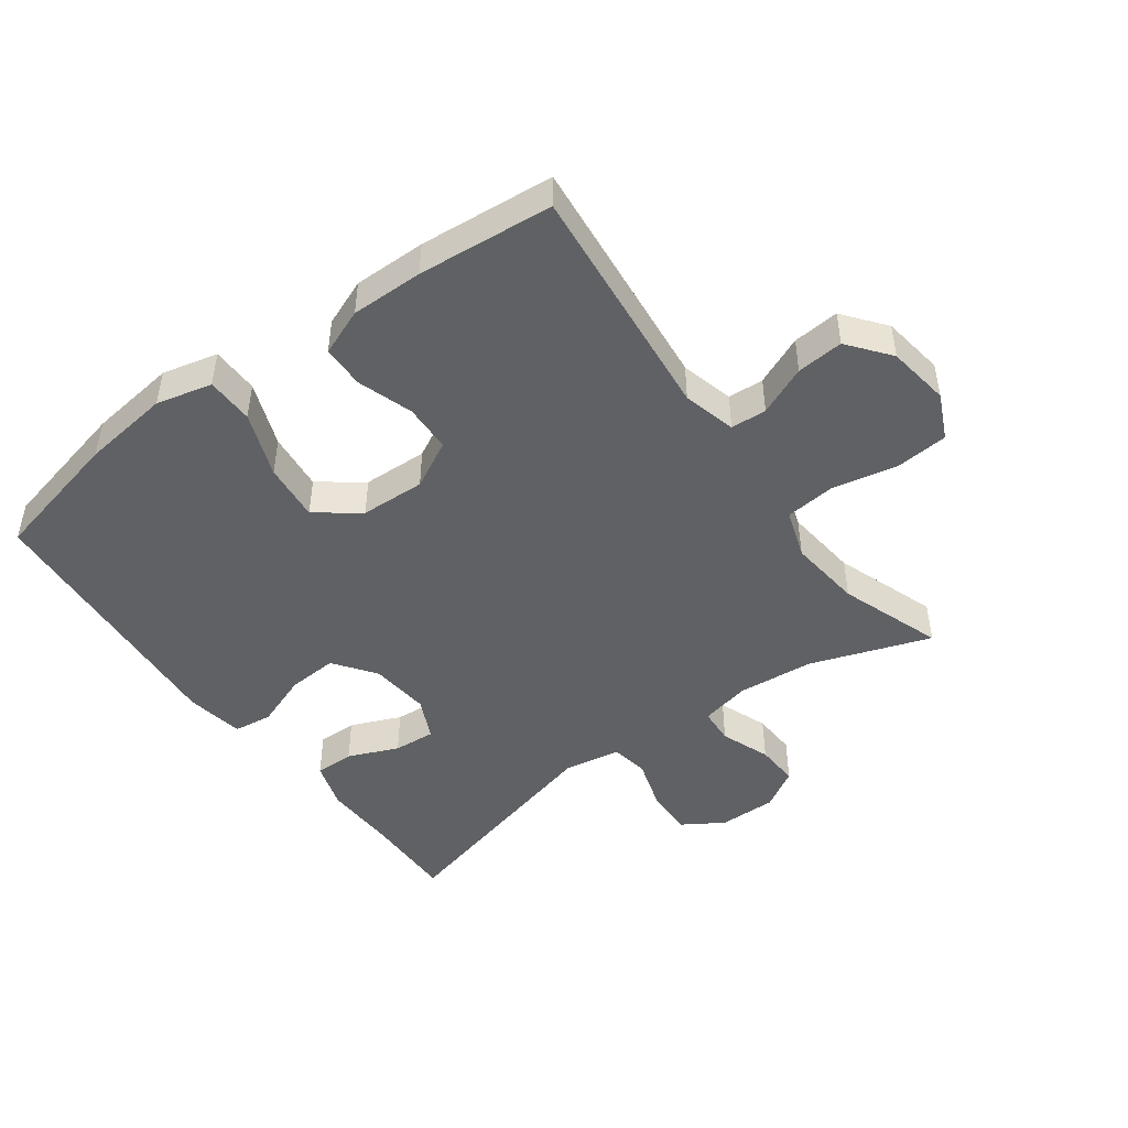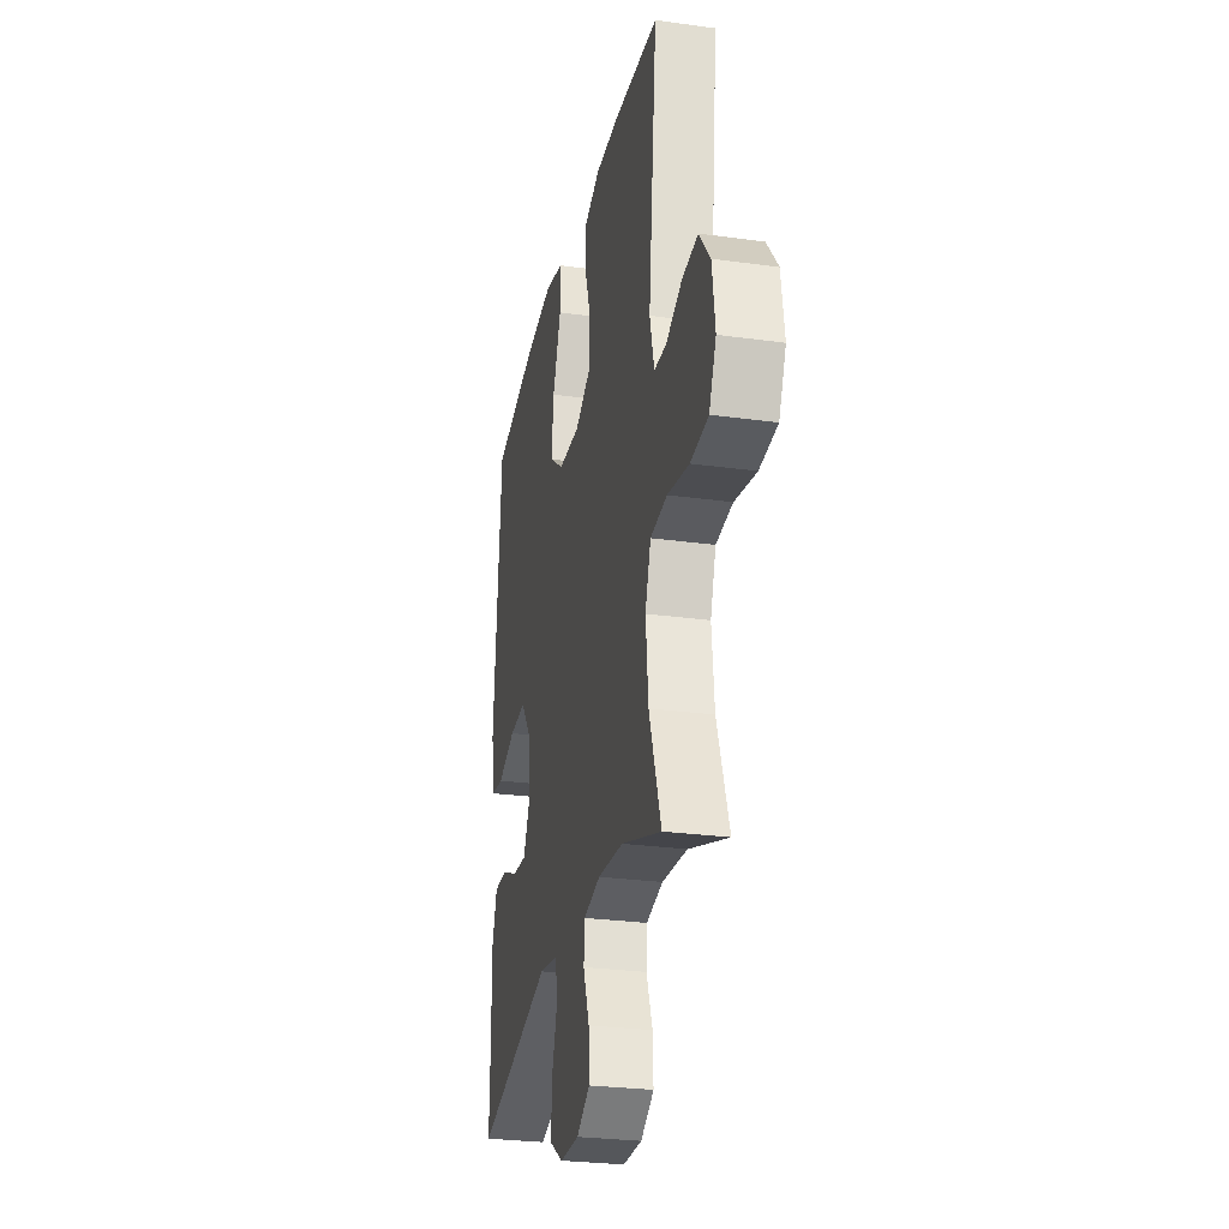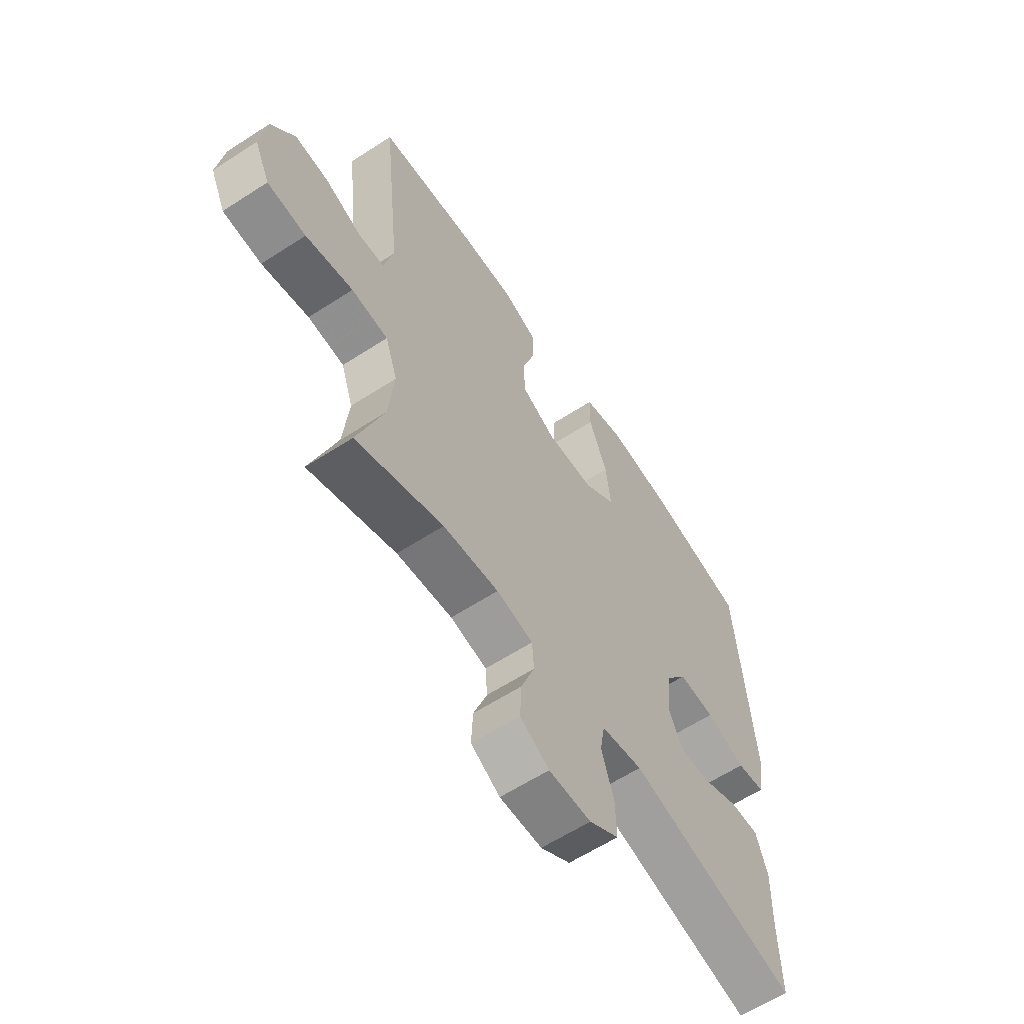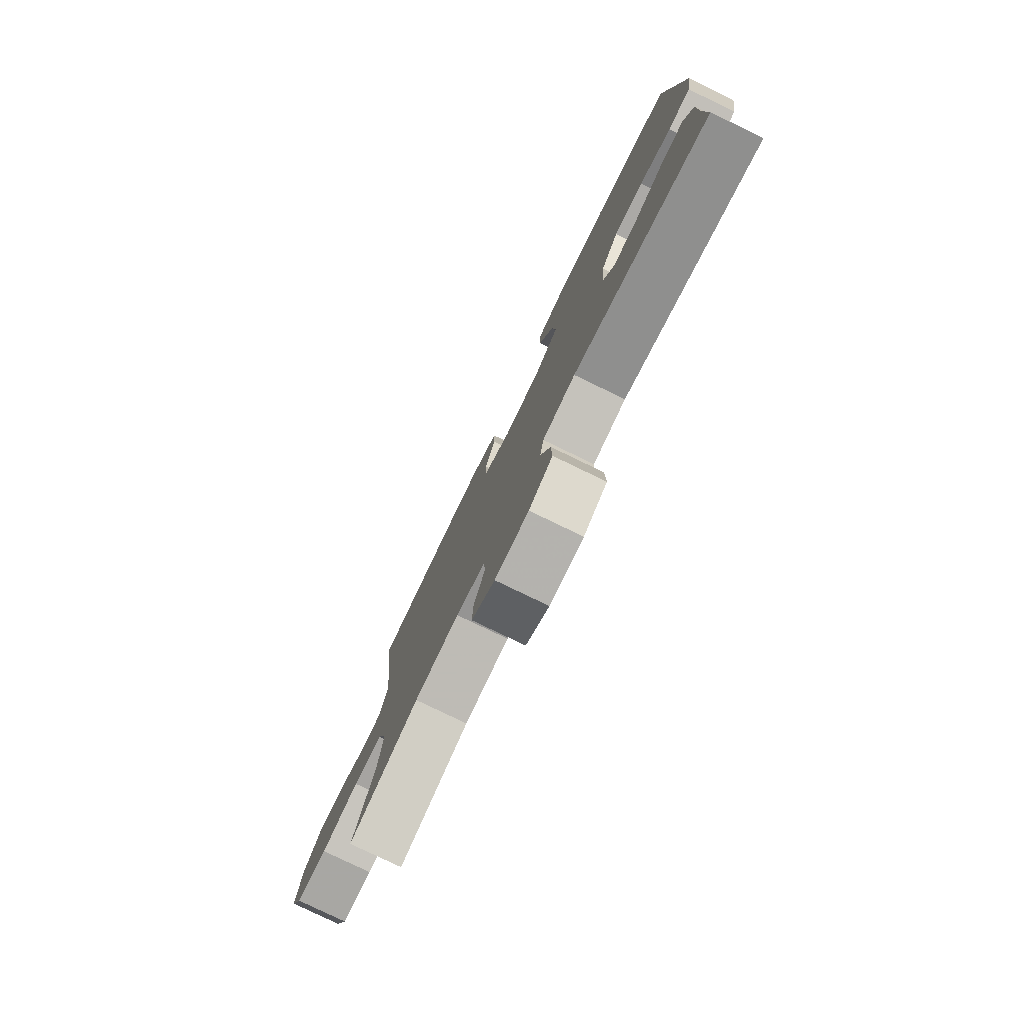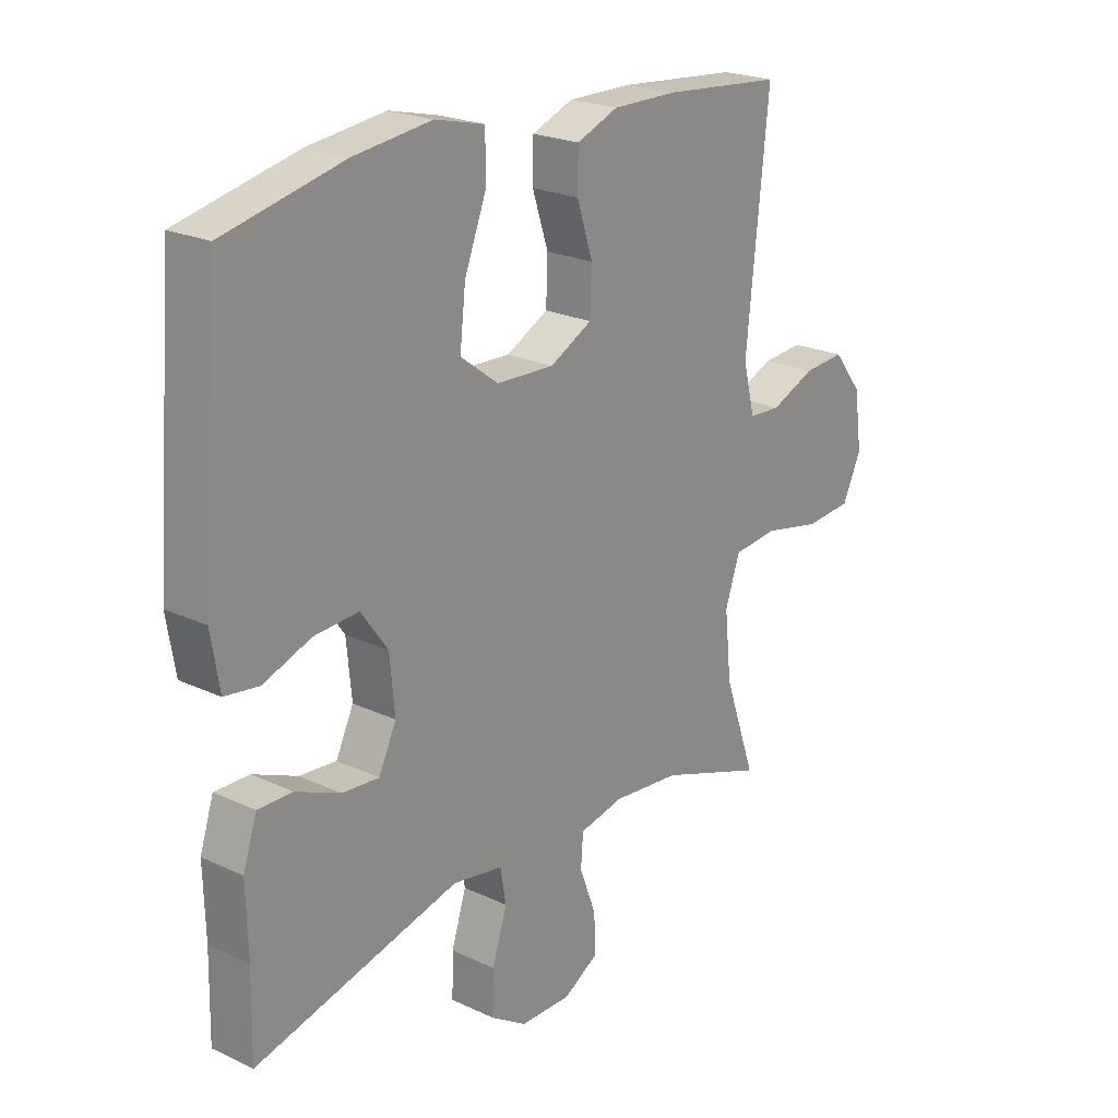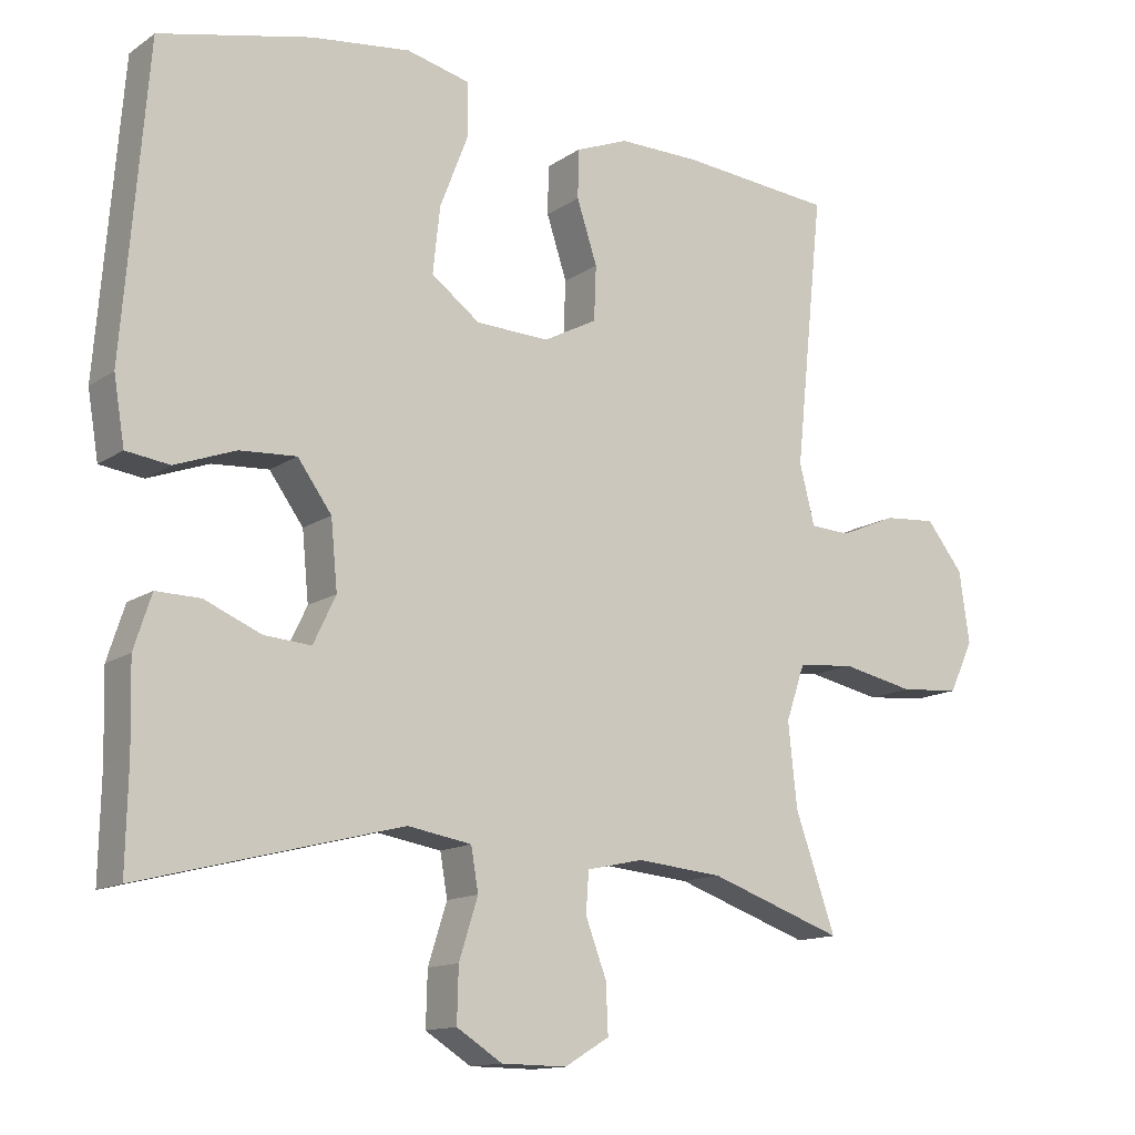
<metadata>
{"format":"obj","ext":"obj","renderer":"f3d","projection":"perspective","resolution":1024,"background":"white","views":[{"elev":-47.0,"azim":36.3,"up":"+Y"},{"elev":-27.6,"azim":78.1,"up":"+Z"},{"elev":-61.0,"azim":123.5,"up":"+Z"},{"elev":-79.2,"azim":-115.8,"up":"+Z"},{"elev":22.3,"azim":-50.8,"up":"+Z"},{"elev":-13.4,"azim":-34.1,"up":"+Z"}]}
</metadata>
<code>
v 0.5 0.07 0.5
v 0.461 0.07 0.126
v 0.482 0.07 0.043
v 0.538 0.07 0.04
v 0.615 0.07 0.073
v 0.688 0.07 0.079
v 0.739 0.07 0.014
v 0.753 0.07 -0.084
v 0.72 0.07 -0.155
v 0.637 0.07 -0.162
v 0.536 0.07 -0.141
v 0.458 0.07 -0.149
v 0.432 0.07 -0.225
v 0.444 0.07 -0.34
v 0.5 0.07 -0.5
v 0.314 0.07 -0.435
v 0.195 0.07 -0.424
v 0.117 0.07 -0.441
v 0.113 0.07 -0.497
v 0.142 0.07 -0.574
v 0.145 0.07 -0.642
v 0.083 0.07 -0.679
v -0.007 0.07 -0.678
v -0.07 0.07 -0.638
v -0.068 0.07 -0.564
v -0.042 0.07 -0.482
v -0.052 0.07 -0.423
v -0.14 0.07 -0.408
v -0.5 0.07 -0.5
v -0.497 0.07 -0.36
v -0.5 0.07 -0.243
v -0.476 0.07 -0.169
v -0.415 0.07 -0.17
v -0.337 0.07 -0.203
v -0.272 0.07 -0.208
v -0.241 0.07 -0.143
v -0.25 0.07 -0.049
v -0.297 0.07 0.016
v -0.375 0.07 0.011
v -0.459 0.07 -0.02
v -0.519 0.07 -0.012
v -0.534 0.07 0.079
v -0.5 0.07 0.5
v -0.291 0.07 0.548
v -0.154 0.07 0.565
v -0.067 0.07 0.544
v -0.066 0.07 0.47
v -0.105 0.07 0.369
v -0.115 0.07 0.278
v -0.048 0.07 0.228
v 0.053 0.07 0.224
v 0.127 0.07 0.263
v 0.13 0.07 0.338
v 0.102 0.07 0.424
v 0.103 0.07 0.491
v 0.176 0.07 0.52
v 0.289 0.07 0.519
v 0.5 0 0.5
v 0.461 0 0.126
v 0.482 0 0.043
v 0.538 0 0.04
v 0.615 0 0.073
v 0.688 0 0.079
v 0.739 0 0.014
v 0.753 0 -0.084
v 0.72 0 -0.155
v 0.637 0 -0.162
v 0.536 0 -0.141
v 0.458 0 -0.149
v 0.432 0 -0.225
v 0.444 0 -0.34
v 0.5 0 -0.5
v 0.314 0 -0.435
v 0.195 0 -0.424
v 0.117 0 -0.441
v 0.113 0 -0.497
v 0.142 0 -0.574
v 0.145 0 -0.642
v 0.083 0 -0.679
v -0.007 0 -0.678
v -0.07 0 -0.638
v -0.068 0 -0.564
v -0.042 0 -0.482
v -0.052 0 -0.423
v -0.14 0 -0.408
v -0.5 0 -0.5
v -0.497 0 -0.36
v -0.5 0 -0.243
v -0.476 0 -0.169
v -0.415 0 -0.17
v -0.337 0 -0.203
v -0.272 0 -0.208
v -0.241 0 -0.143
v -0.25 0 -0.049
v -0.297 0 0.016
v -0.375 0 0.011
v -0.459 0 -0.02
v -0.519 0 -0.012
v -0.534 0 0.079
v -0.5 0 0.5
v -0.291 0 0.548
v -0.154 0 0.565
v -0.067 0 0.544
v -0.066 0 0.47
v -0.105 0 0.369
v -0.115 0 0.278
v -0.048 0 0.228
v 0.053 0 0.224
v 0.127 0 0.263
v 0.13 0 0.338
v 0.102 0 0.424
v 0.103 0 0.491
v 0.176 0 0.52
v 0.289 0 0.519
f 56 57 1 2
f 53 54 55 56
f 52 53 56 2
f 51 52 2 3
f 50 51 3
f 45 46 47 48
f 45 48 49
f 44 45 49
f 43 44 49
f 42 43 49 50
f 39 40 41 42
f 38 39 42 50
f 31 32 33 34
f 30 31 34 35
f 28 29 30 35
f 27 28 35 36
f 23 24 25 26
f 23 26 27
f 22 23 27
f 19 20 21 22
f 18 19 22 27
f 17 18 27 36
f 14 15 16
f 13 14 16 17
f 12 13 17 36
f 8 9 10 11
f 4 5 6 7
f 3 4 7 8
f 37 38 50 3
f 11 12 36 37
f 3 8 11 37
f 59 58 114 113
f 113 112 111 110
f 59 113 110 109
f 60 59 109 108
f 60 108 107
f 105 104 103 102
f 106 105 102
f 106 102 101
f 106 101 100
f 107 106 100 99
f 99 98 97 96
f 107 99 96 95
f 91 90 89 88
f 92 91 88 87
f 92 87 86 85
f 93 92 85 84
f 83 82 81 80
f 84 83 80
f 84 80 79
f 79 78 77 76
f 84 79 76 75
f 93 84 75 74
f 73 72 71
f 74 73 71 70
f 93 74 70 69
f 68 67 66 65
f 64 63 62 61
f 65 64 61 60
f 60 107 95 94
f 94 93 69 68
f 94 68 65 60
f 1 58 59 2
f 2 59 60 3
f 3 60 61 4
f 4 61 62 5
f 5 62 63 6
f 6 63 64 7
f 7 64 65 8
f 8 65 66 9
f 9 66 67 10
f 10 67 68 11
f 11 68 69 12
f 12 69 70 13
f 13 70 71 14
f 14 71 72 15
f 15 72 73 16
f 16 73 74 17
f 17 74 75 18
f 18 75 76 19
f 19 76 77 20
f 20 77 78 21
f 21 78 79 22
f 22 79 80 23
f 23 80 81 24
f 24 81 82 25
f 25 82 83 26
f 26 83 84 27
f 27 84 85 28
f 28 85 86 29
f 29 86 87 30
f 30 87 88 31
f 31 88 89 32
f 32 89 90 33
f 33 90 91 34
f 34 91 92 35
f 35 92 93 36
f 36 93 94 37
f 37 94 95 38
f 38 95 96 39
f 39 96 97 40
f 40 97 98 41
f 41 98 99 42
f 42 99 100 43
f 43 100 101 44
f 44 101 102 45
f 45 102 103 46
f 46 103 104 47
f 47 104 105 48
f 48 105 106 49
f 49 106 107 50
f 50 107 108 51
f 51 108 109 52
f 52 109 110 53
f 53 110 111 54
f 54 111 112 55
f 55 112 113 56
f 56 113 114 57
f 57 114 58 1

</code>
